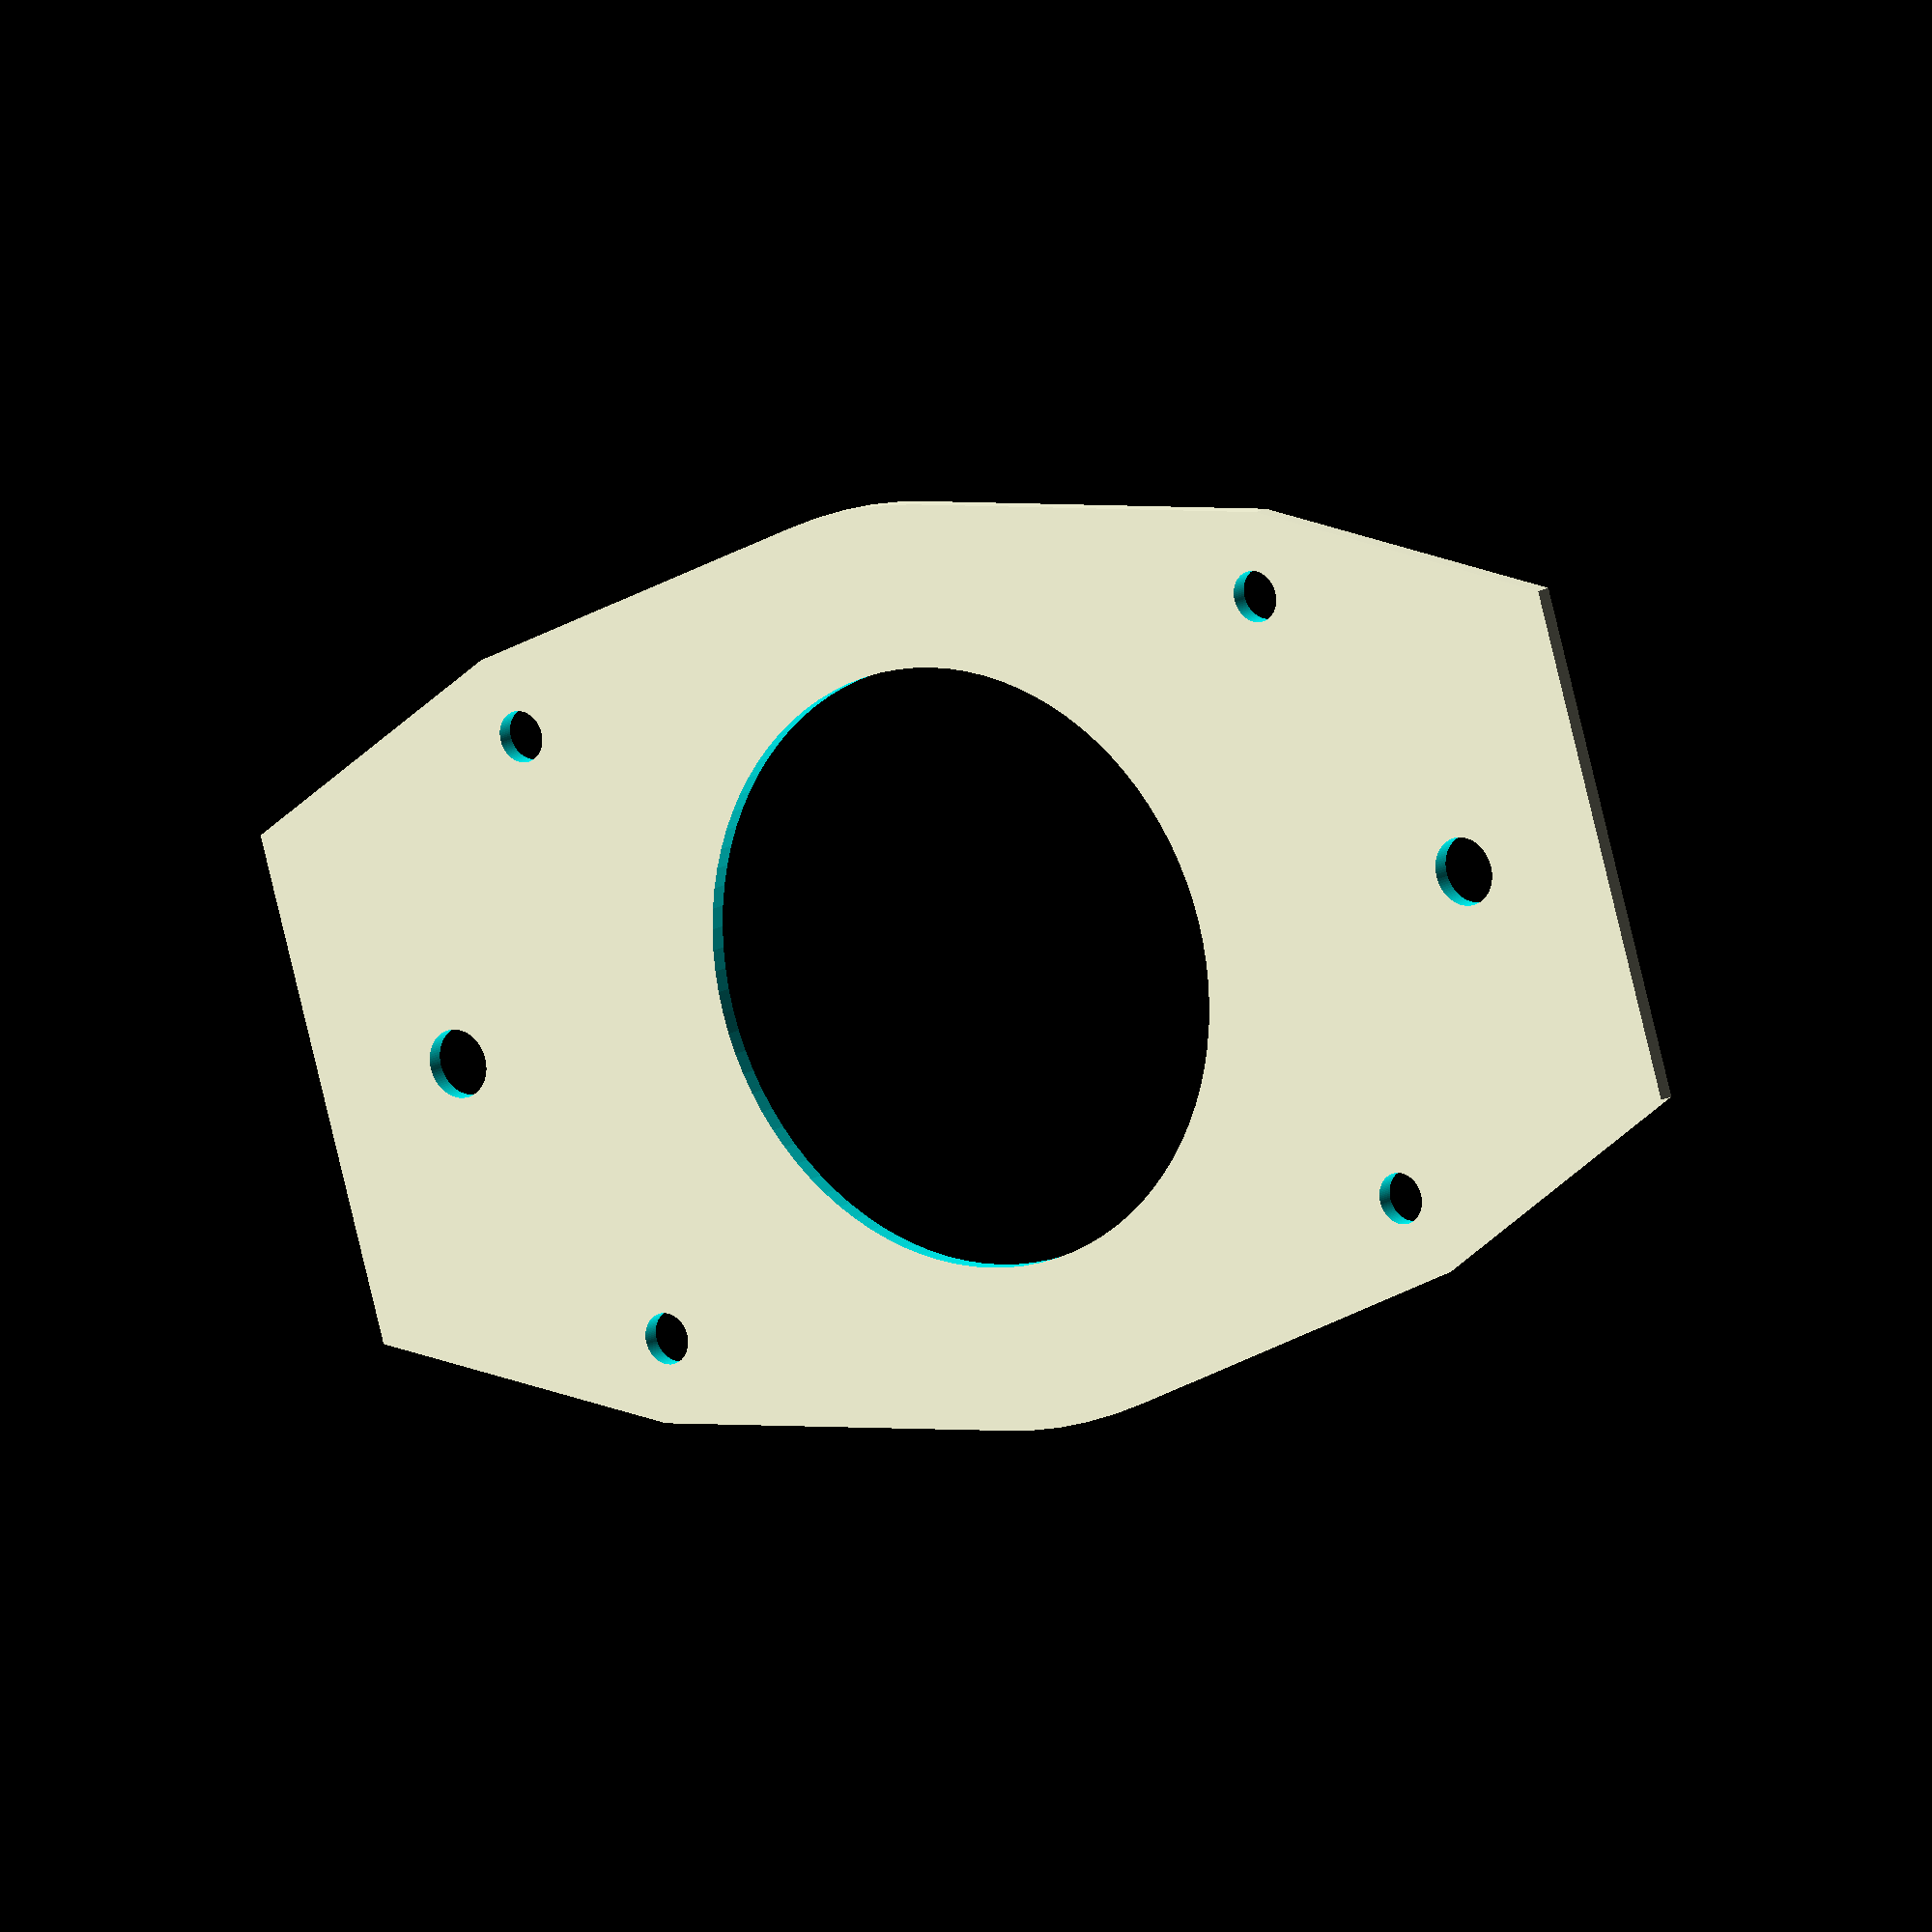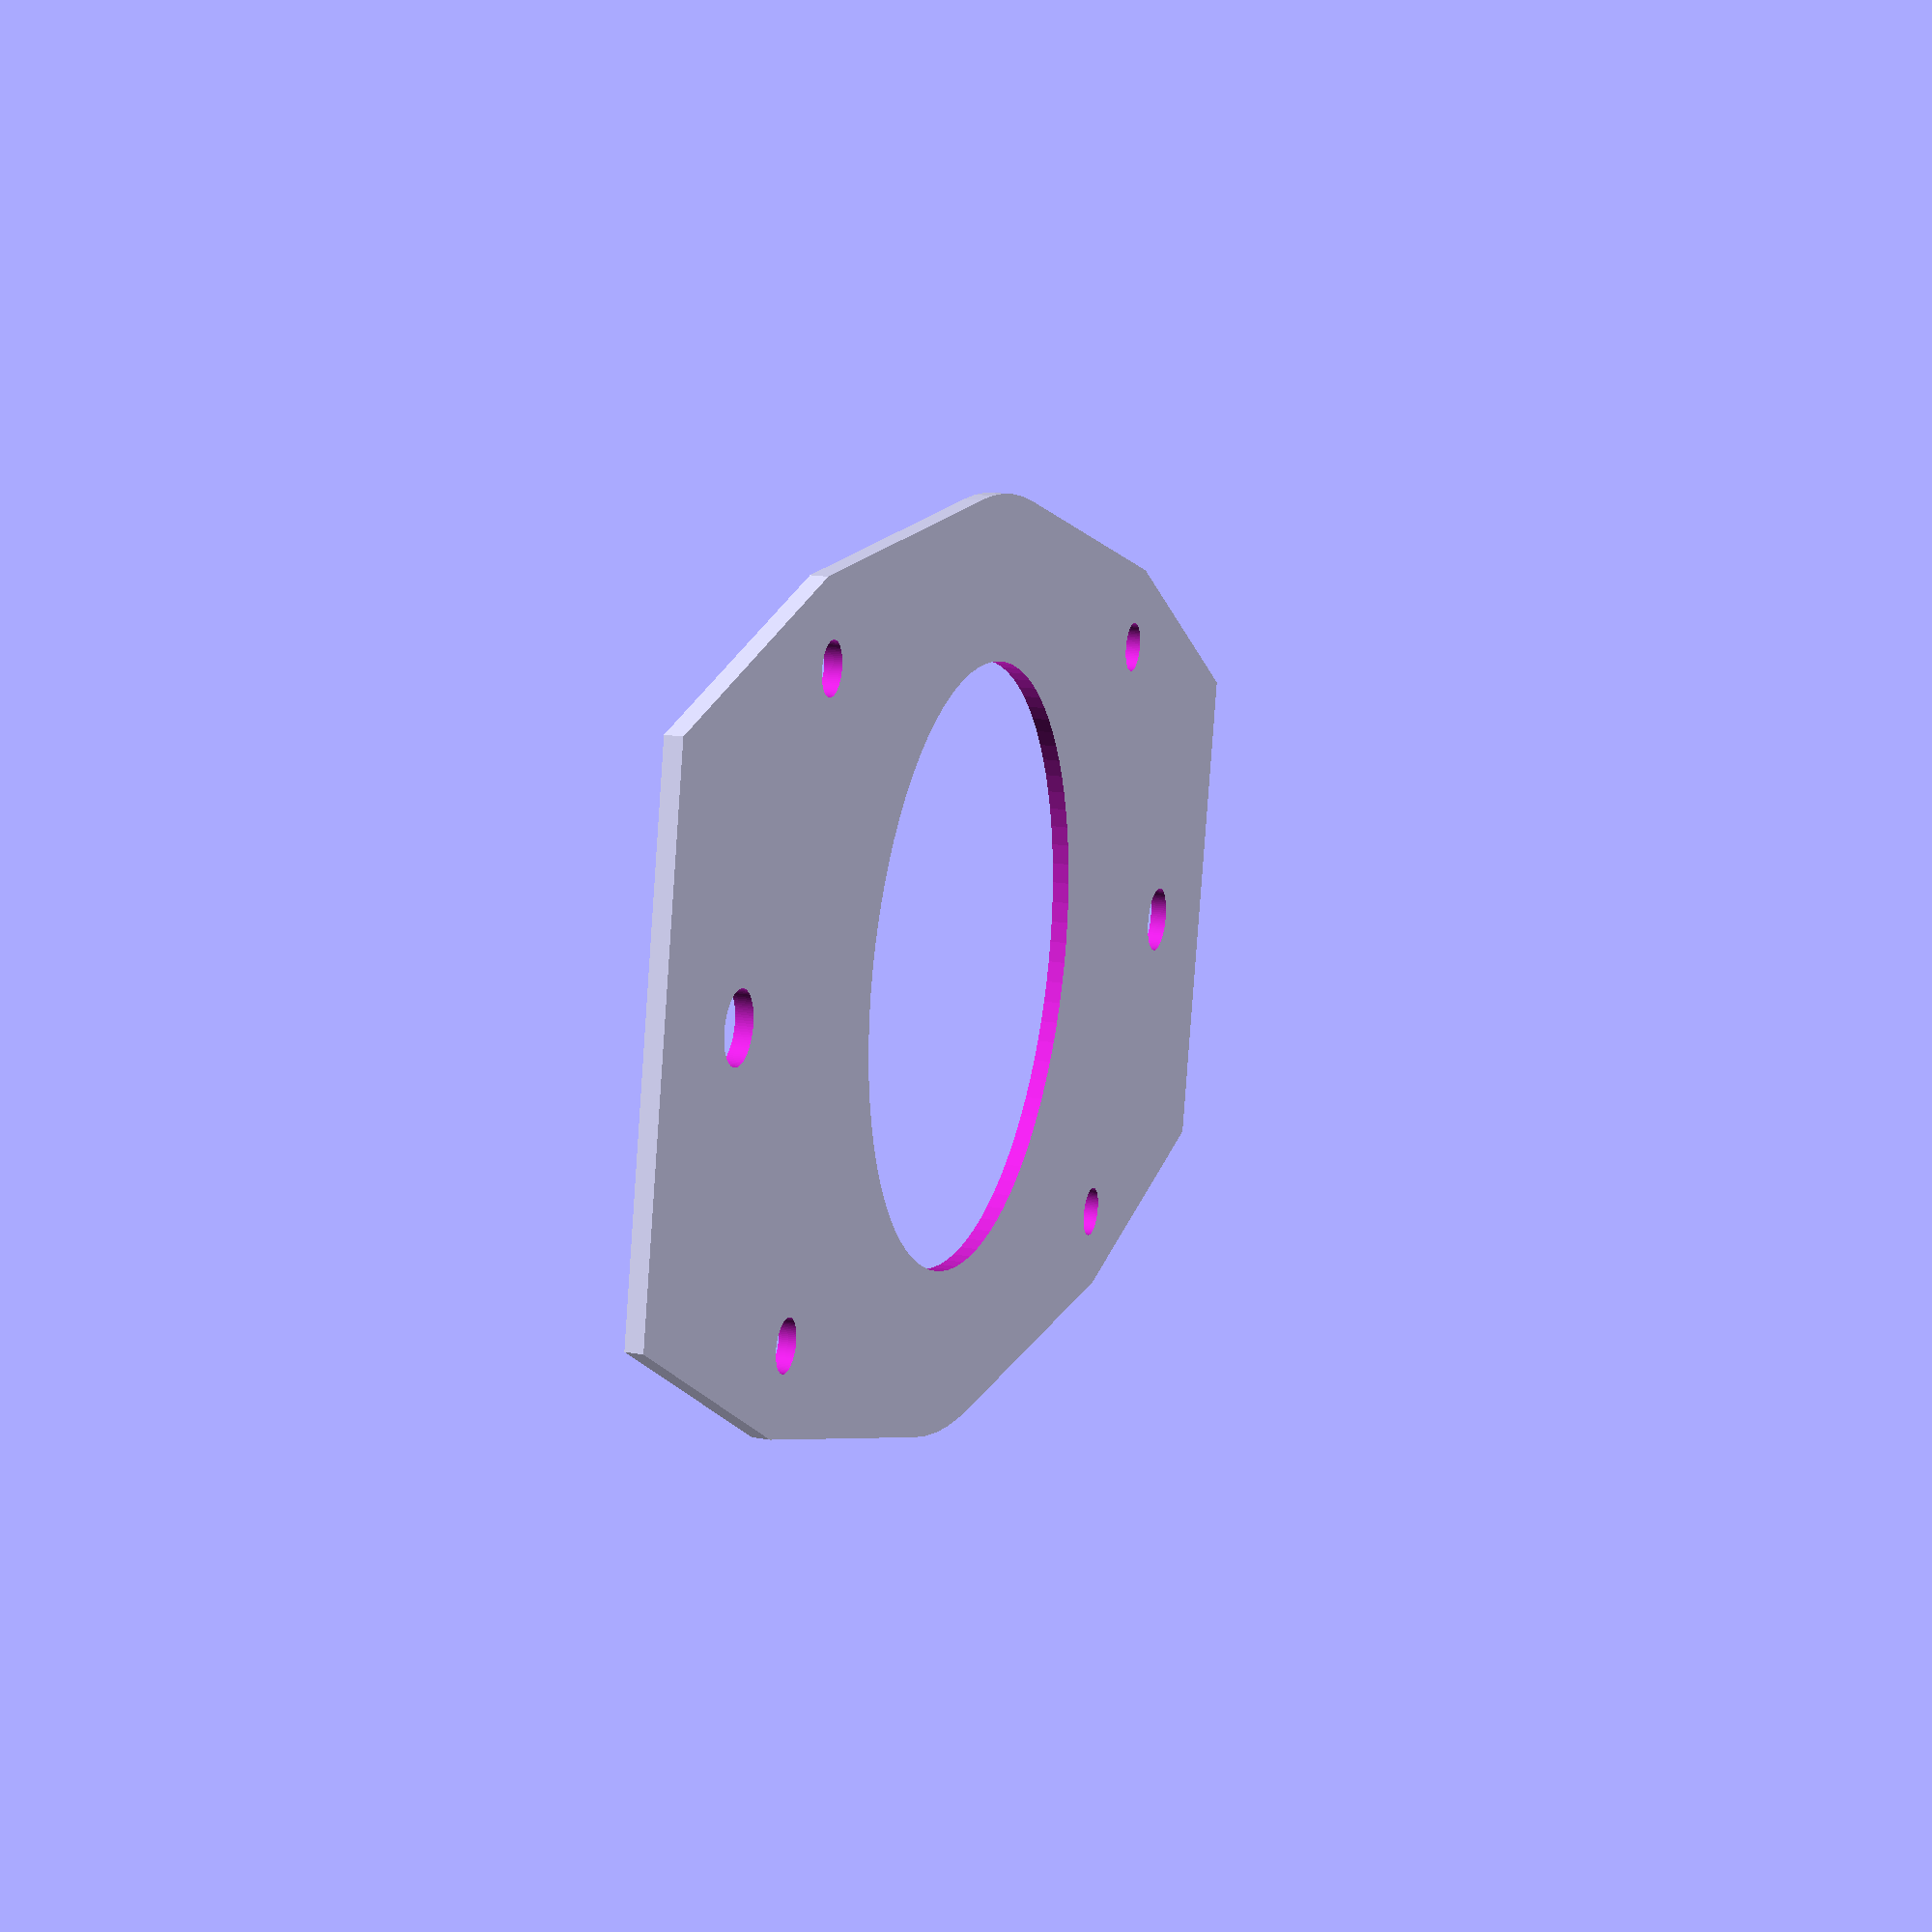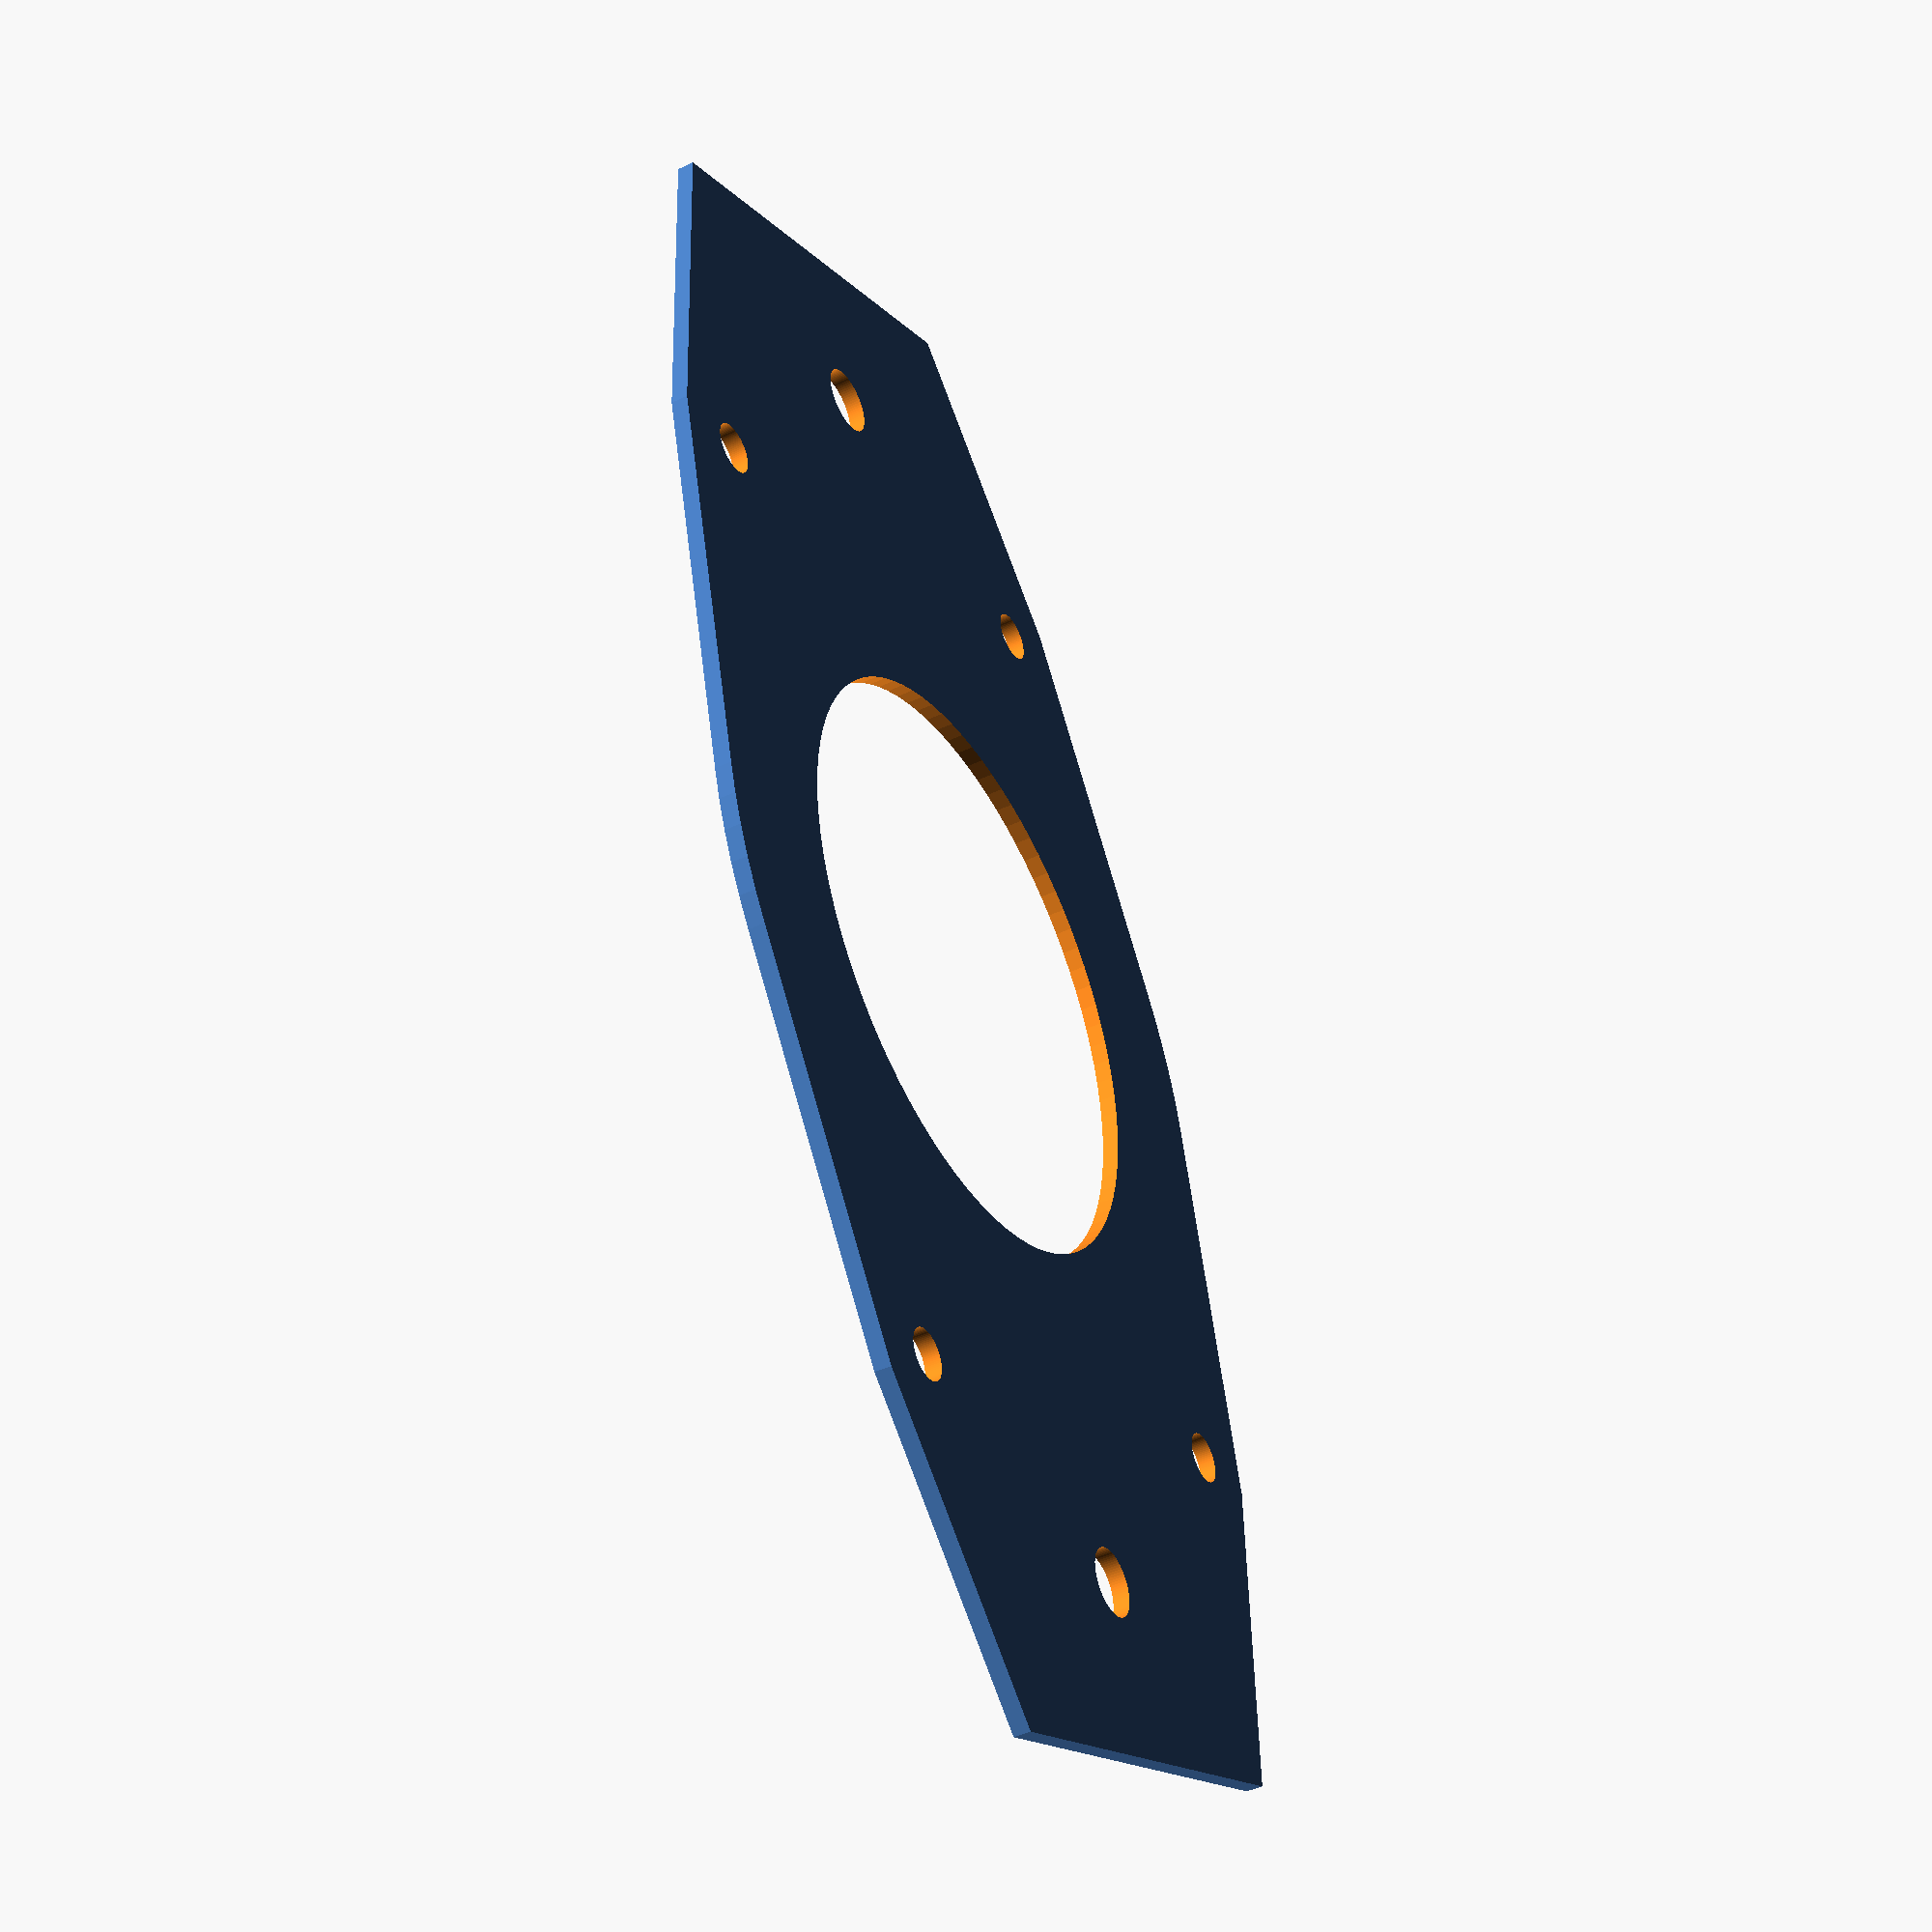
<openscad>
// A plate that attaches to the bottom of LeadMount

LeadMountPlate();

module LeadMountPlate()
{
    difference()
    {
        union()
        {
            hull()
            {
                circle(r = 21+6, $fn = 90);
                translate([0, 0, 3])
                    square([2*(21+6)+3, 20+10+11+4], center = true);
                translate([0, 0, 3])
                    square([2*(21+6+20), 20+10], center = true);
            }
        }
        circle(r = 35/2, $fn = 90);
        translate([21+6, 10+5+5.5/2])
            circle(r = 1.5, $fn = 90);
        translate([21+6, -(10+5+5.5/2)])
            circle(r = 1.5, $fn = 90);
        translate([-(21+6), 10+5+5.5/2])
            circle(r = 1.5, $fn = 90);
        translate([-(21+6), -(10+5+5.5/2)])
            circle(r = 1.5, $fn = 90);
        translate([21+6+10, 0])
            circle(r = 2, $fn = 90);
        translate([-(21+6+10), 0])
            circle(r = 2, $fn = 90);
    }
}
</openscad>
<views>
elev=346.3 azim=343.2 roll=35.7 proj=o view=wireframe
elev=341.8 azim=167.5 roll=109.1 proj=p view=wireframe
elev=43.1 azim=114.5 roll=119.4 proj=p view=wireframe
</views>
